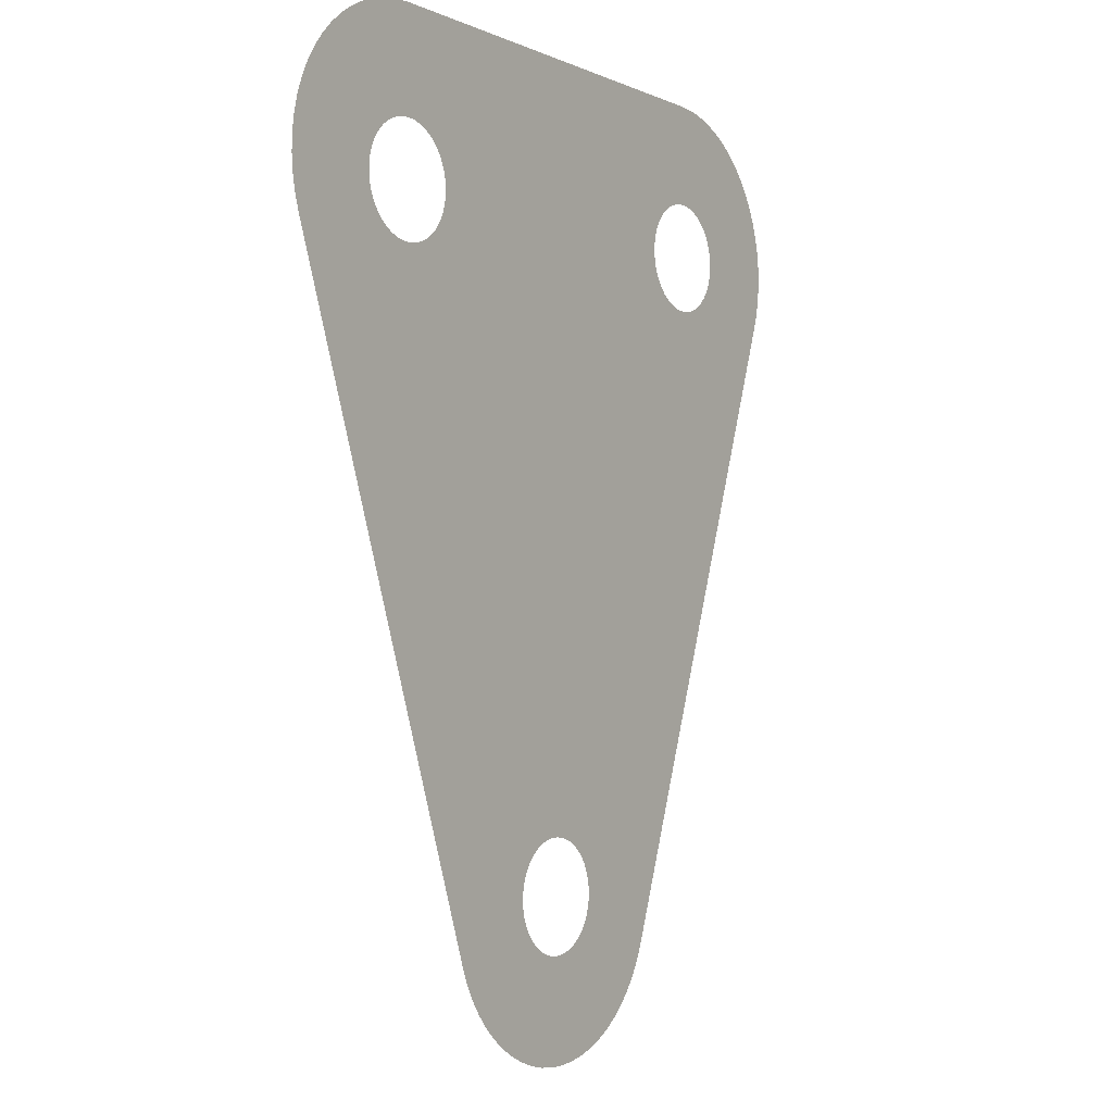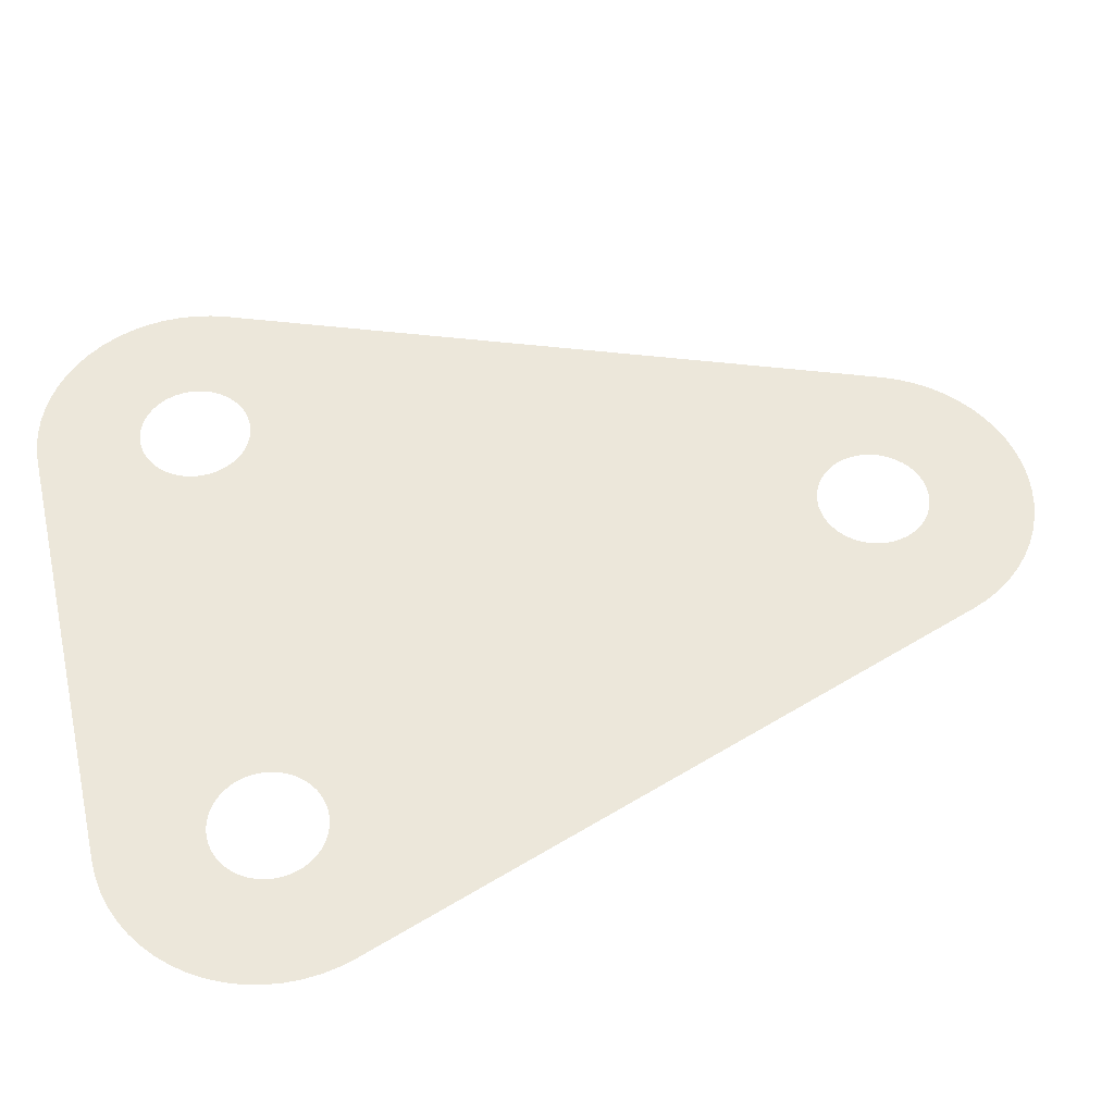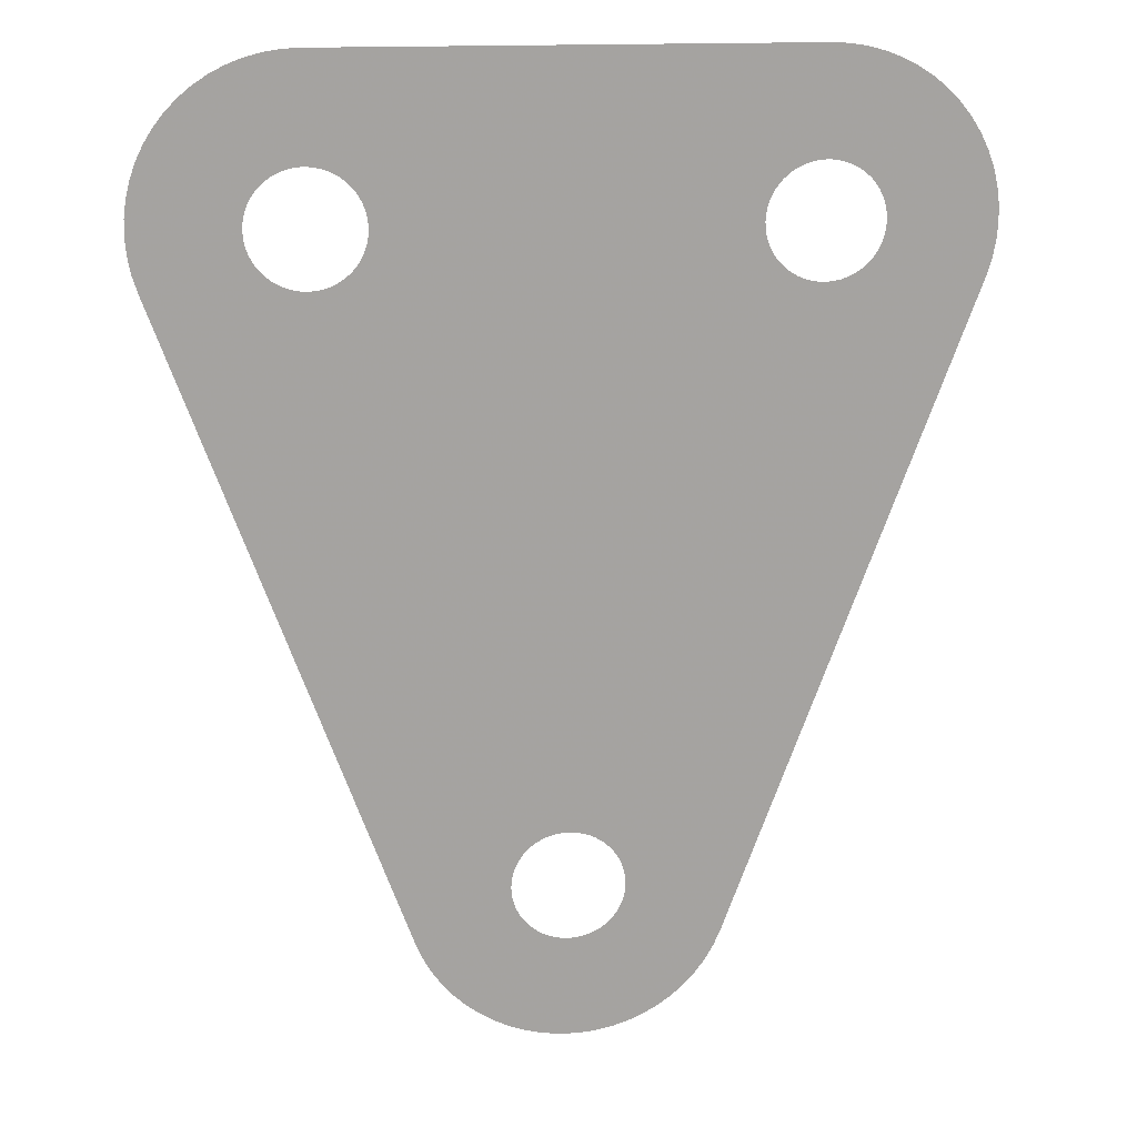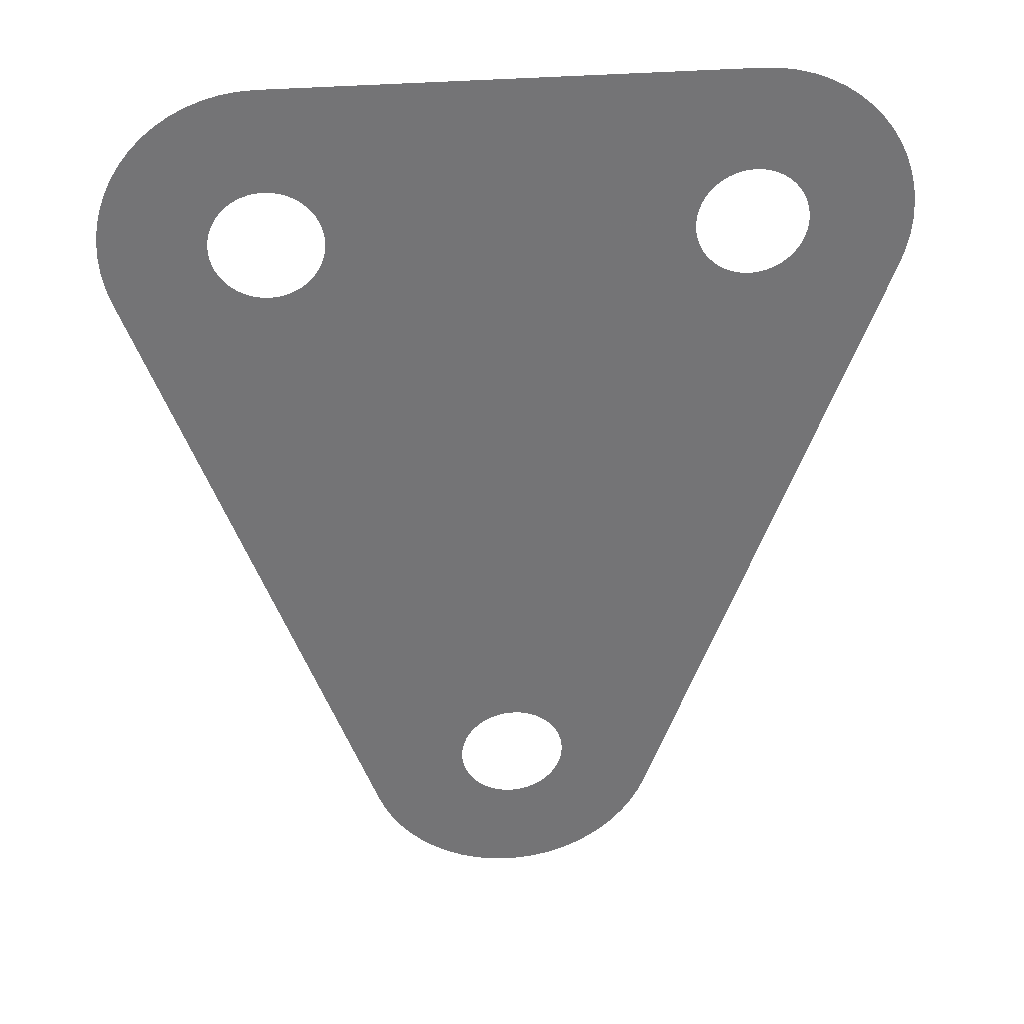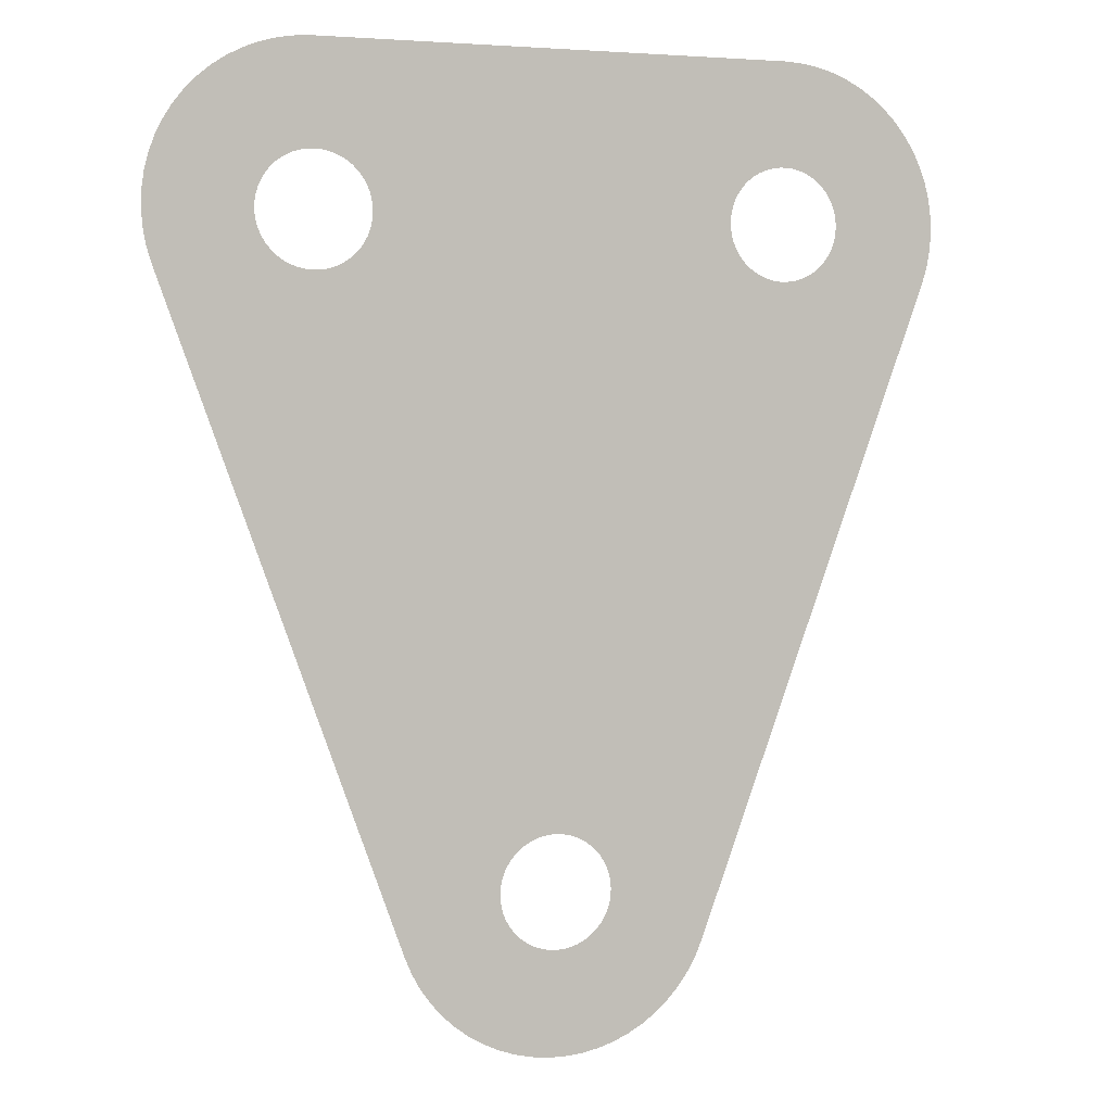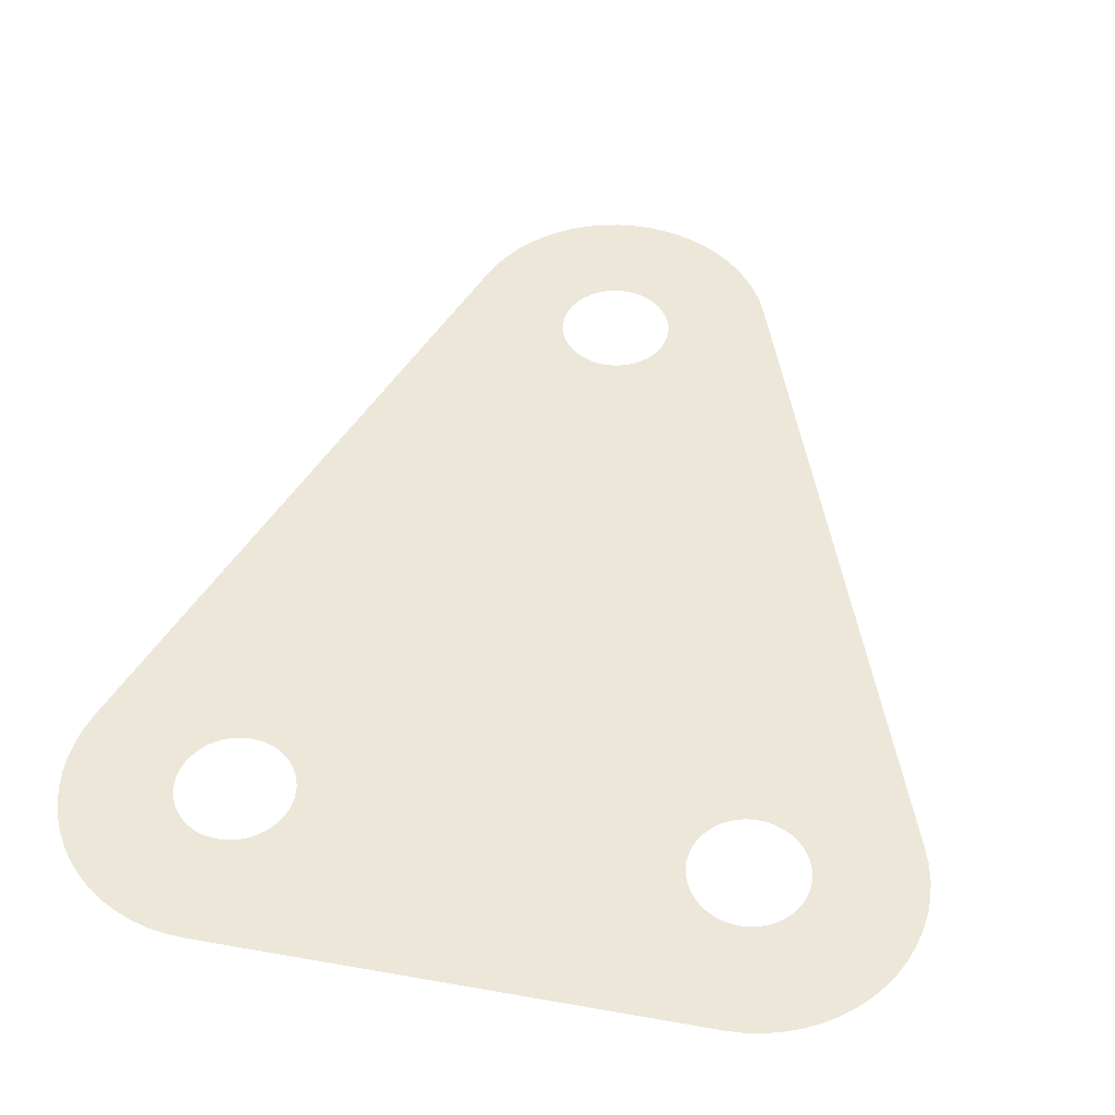
<metadata>
{"format":"obj","ext":"obj","renderer":"f3d","projection":"perspective","resolution":1024,"background":"white","views":[{"elev":-3.5,"azim":-56.0,"up":"+Y"},{"elev":53.5,"azim":-103.0,"up":"+Z"},{"elev":17.3,"azim":-5.7,"up":"+Y"},{"elev":34.1,"azim":-6.2,"up":"+Y"},{"elev":1.8,"azim":161.9,"up":"+Y"},{"elev":50.2,"azim":-169.0,"up":"+Z"}]}
</metadata>
<code>
v -54.85 -12.68 2.177
v -55.47 -11.82 2.177
v -55.98 -10.89 2.177
v -56.4 -9.913 2.177
v -71.12 30.53 2.177
v -71.43 31.55 2.177
v -71.63 32.59 2.177
v -71.72 33.66 2.177
v -71.69 34.72 2.177
v -71.55 35.78 2.177
v -71.3 36.81 2.177
v -70.94 37.82 2.177
v -70.48 38.78 2.177
v -69.91 39.68 2.177
v -69.26 40.52 2.177
v -68.51 41.29 2.177
v -67.69 41.97 2.177
v -66.81 42.56 2.177
v -65.86 43.05 2.177
v -64.87 43.44 2.177
v -63.84 43.72 2.177
v -62.79 43.89 2.177
v -61.72 43.95 2.177
v -32.28 43.95 2.177
v -31.22 43.89 2.177
v -30.17 43.72 2.177
v -29.14 43.44 2.177
v -28.15 43.05 2.177
v -27.2 42.56 2.177
v -26.31 41.97 2.177
v -25.49 41.29 2.177
v -24.75 40.52 2.177
v -24.09 39.68 2.177
v -23.53 38.78 2.177
v -23.06 37.82 2.177
v -22.7 36.81 2.177
v -22.45 35.78 2.177
v -22.31 34.72 2.177
v -22.29 33.66 2.177
v -22.38 32.59 2.177
v -22.58 31.55 2.177
v -22.89 30.53 2.177
v -37.61 -9.913 2.177
v -38.02 -10.89 2.177
v -38.54 -11.82 2.177
v -39.15 -12.68 2.177
v -39.85 -13.48 2.177
v -40.63 -14.2 2.177
v -41.49 -14.83 2.177
v -42.4 -15.37 2.177
v -43.37 -15.81 2.177
v -44.38 -16.14 2.177
v -45.42 -16.37 2.177
v -46.47 -16.48 2.177
v -47.53 -16.48 2.177
v -48.59 -16.37 2.177
v -49.63 -16.14 2.177
v -50.64 -15.81 2.177
v -51.6 -15.37 2.177
v -52.52 -14.83 2.177
v -53.37 -14.2 2.177
v -54.15 -13.48 2.177
v -47.57 -9.946 2.177
v -47.19 -9.987 2.177
v -46.81 -9.987 2.177
v -46.44 -9.946 2.177
v -46.07 -9.865 2.177
v -45.71 -9.744 2.177
v -45.36 -9.585 2.177
v -45.04 -9.389 2.177
v -44.74 -9.16 2.177
v -44.46 -8.899 2.177
v -44.22 -8.611 2.177
v -44 -8.297 2.177
v -43.83 -7.962 2.177
v -43.69 -7.61 2.177
v -43.58 -7.245 2.177
v -43.52 -6.871 2.177
v -43.5 -6.492 2.177
v -43.52 -6.114 2.177
v -43.58 -5.74 2.177
v -43.69 -5.375 2.177
v -43.83 -5.023 2.177
v -44 -4.688 2.177
v -44.22 -4.374 2.177
v -44.46 -4.086 2.177
v -44.74 -3.825 2.177
v -45.04 -3.596 2.177
v -45.36 -3.4 2.177
v -45.71 -3.241 2.177
v -46.07 -3.12 2.177
v -46.44 -3.039 2.177
v -46.81 -2.998 2.177
v -47.19 -2.998 2.177
v -47.57 -3.039 2.177
v -47.94 -3.12 2.177
v -48.3 -3.241 2.177
v -48.64 -3.4 2.177
v -48.97 -3.596 2.177
v -49.27 -3.825 2.177
v -49.54 -4.086 2.177
v -49.79 -4.374 2.177
v -50 -4.688 2.177
v -50.18 -5.023 2.177
v -50.32 -5.375 2.177
v -50.42 -5.74 2.177
v -50.48 -6.114 2.177
v -50.5 -6.492 2.177
v -50.48 -6.871 2.177
v -50.42 -7.245 2.177
v -50.32 -7.61 2.177
v -50.18 -7.962 2.177
v -50 -8.297 2.177
v -49.79 -8.611 2.177
v -49.54 -8.899 2.177
v -49.27 -9.16 2.177
v -48.97 -9.389 2.177
v -48.64 -9.585 2.177
v -48.3 -9.744 2.177
v -47.94 -9.865 2.177
v -61.53 30.45 2.177
v -61.16 30.49 2.177
v -60.79 30.57 2.177
v -60.43 30.69 2.177
v -60.08 30.85 2.177
v -59.76 31.05 2.177
v -59.46 31.28 2.177
v -59.18 31.54 2.177
v -58.94 31.83 2.177
v -58.72 32.14 2.177
v -58.55 32.48 2.177
v -58.4 32.83 2.177
v -58.3 33.19 2.177
v -58.24 33.57 2.177
v -58.22 33.95 2.177
v -58.24 34.32 2.177
v -58.3 34.7 2.177
v -58.4 35.06 2.177
v -58.55 35.42 2.177
v -58.72 35.75 2.177
v -58.94 36.06 2.177
v -59.18 36.35 2.177
v -59.46 36.61 2.177
v -59.76 36.84 2.177
v -60.08 37.04 2.177
v -60.43 37.2 2.177
v -60.79 37.32 2.177
v -61.16 37.4 2.177
v -61.53 37.44 2.177
v -61.91 37.44 2.177
v -62.29 37.4 2.177
v -62.66 37.32 2.177
v -63.02 37.2 2.177
v -63.36 37.04 2.177
v -63.69 36.84 2.177
v -63.99 36.61 2.177
v -64.26 36.35 2.177
v -64.51 36.06 2.177
v -64.72 35.75 2.177
v -64.9 35.42 2.177
v -65.04 35.06 2.177
v -65.14 34.7 2.177
v -65.2 34.32 2.177
v -65.22 33.95 2.177
v -65.2 33.57 2.177
v -65.14 33.19 2.177
v -65.04 32.83 2.177
v -64.9 32.48 2.177
v -64.72 32.14 2.177
v -64.51 31.83 2.177
v -64.26 31.54 2.177
v -63.99 31.28 2.177
v -63.69 31.05 2.177
v -63.36 30.85 2.177
v -63.02 30.69 2.177
v -62.66 30.57 2.177
v -62.29 30.49 2.177
v -61.91 30.45 2.177
v -31.72 30.49 2.177
v -31.35 30.57 2.177
v -30.99 30.69 2.177
v -30.65 30.85 2.177
v -30.32 31.05 2.177
v -30.02 31.28 2.177
v -29.74 31.54 2.177
v -29.5 31.83 2.177
v -29.29 32.14 2.177
v -29.11 32.48 2.177
v -28.97 32.83 2.177
v -28.87 33.19 2.177
v -28.8 33.57 2.177
v -28.78 33.95 2.177
v -28.8 34.32 2.177
v -28.87 34.7 2.177
v -28.97 35.06 2.177
v -29.11 35.42 2.177
v -29.29 35.75 2.177
v -29.5 36.06 2.177
v -29.74 36.35 2.177
v -30.02 36.61 2.177
v -30.32 36.84 2.177
v -30.65 37.04 2.177
v -30.99 37.2 2.177
v -31.35 37.32 2.177
v -31.72 37.4 2.177
v -32.09 37.44 2.177
v -32.47 37.44 2.177
v -32.85 37.4 2.177
v -33.22 37.32 2.177
v -33.58 37.2 2.177
v -33.92 37.04 2.177
v -34.25 36.84 2.177
v -34.55 36.61 2.177
v -34.83 36.35 2.177
v -35.07 36.06 2.177
v -35.28 35.75 2.177
v -35.46 35.42 2.177
v -35.6 35.06 2.177
v -35.7 34.7 2.177
v -35.76 34.32 2.177
v -35.78 33.95 2.177
v -35.76 33.57 2.177
v -35.7 33.19 2.177
v -35.6 32.83 2.177
v -35.46 32.48 2.177
v -35.28 32.14 2.177
v -35.07 31.83 2.177
v -34.83 31.54 2.177
v -34.55 31.28 2.177
v -34.25 31.05 2.177
v -33.92 30.85 2.177
v -33.58 30.69 2.177
v -33.22 30.57 2.177
v -32.85 30.49 2.177
v -32.47 30.45 2.177
v -32.09 30.45 2.177
f 107 4 108
f 104 4 105
f 159 13 160
f 160 13 12
f 157 15 158
f 143 142 23
f 158 14 159
f 192 39 38
f 199 31 200
f 194 37 36
f 189 42 41
f 184 42 185
f 186 42 187
f 42 181 180
f 85 42 179
f 24 208 207
f 43 75 44
f 70 49 48
f 115 62 116
f 54 53 65
f 67 66 52
f 51 67 52
f 68 67 51
f 53 66 65
f 53 52 66
f 64 63 56
f 64 56 55
f 54 64 55
f 65 64 54
f 117 61 60
f 59 119 118
f 120 57 63
f 120 58 57
f 56 63 57
f 4 111 110
f 112 3 113
f 1 114 2
f 43 76 75
f 50 68 51
f 50 49 69
f 50 69 68
f 69 49 70
f 70 48 71
f 71 48 47
f 72 71 47
f 46 72 47
f 46 73 72
f 46 45 73
f 73 45 74
f 74 45 44
f 75 74 44
f 43 77 76
f 43 78 77
f 43 79 78
f 43 80 79
f 43 81 80
f 43 82 81
f 43 83 82
f 43 84 83
f 43 85 84
f 43 42 85
f 179 236 86
f 86 236 87
f 87 235 88
f 234 233 89
f 232 91 90
f 230 92 231
f 130 129 226
f 124 97 96
f 95 125 96
f 97 123 98
f 98 123 122
f 99 98 122
f 121 99 122
f 121 100 99
f 121 178 100
f 177 5 102
f 100 178 101
f 176 5 177
f 102 5 4
f 103 102 4
f 104 103 4
f 105 4 106
f 106 4 107
f 4 109 108
f 4 110 109
f 112 111 4
f 3 112 4
f 2 113 3
f 2 114 113
f 1 115 114
f 1 62 115
f 62 61 116
f 116 61 117
f 117 60 118
f 118 60 59
f 120 119 58
f 119 59 58
f 124 123 97
f 162 161 11
f 125 124 96
f 161 12 11
f 125 95 126
f 126 95 94
f 127 126 94
f 226 131 130
f 93 127 94
f 224 132 131
f 228 227 129
f 229 127 93
f 221 135 222
f 137 136 220
f 138 219 218
f 140 139 216
f 141 215 24
f 24 215 214
f 213 24 214
f 24 211 210
f 209 208 24
f 212 24 213
f 209 24 210
f 141 23 142
f 24 23 141
f 144 143 23
f 146 145 23
f 145 144 23
f 147 23 148
f 146 23 147
f 23 150 149
f 23 149 148
f 22 151 150
f 22 150 23
f 21 152 151
f 21 151 22
f 20 153 152
f 20 152 21
f 19 154 153
f 19 153 20
f 18 155 154
f 18 154 19
f 17 156 155
f 17 155 18
f 16 157 156
f 16 156 17
f 16 15 157
f 15 14 158
f 14 13 159
f 161 160 12
f 162 11 10
f 163 162 10
f 9 163 10
f 9 164 163
f 9 8 164
f 164 8 165
f 165 8 7
f 166 165 7
f 6 166 7
f 6 167 166
f 6 5 167
f 167 5 168
f 168 5 169
f 169 5 170
f 170 5 171
f 171 5 172
f 172 5 173
f 173 5 174
f 174 5 175
f 175 5 176
f 102 101 177
f 177 101 178
f 223 134 133
f 86 85 179
f 179 42 180
f 42 182 181
f 42 184 183
f 42 183 182
f 185 42 186
f 42 189 188
f 42 188 187
f 190 189 41
f 40 191 190
f 40 190 41
f 39 192 191
f 39 191 40
f 193 192 38
f 37 194 193
f 37 193 38
f 195 194 36
f 35 196 195
f 35 195 36
f 34 197 196
f 34 196 35
f 33 198 197
f 33 197 34
f 32 199 198
f 32 198 33
f 32 31 199
f 30 201 200
f 30 200 31
f 29 201 30
f 29 202 201
f 29 28 202
f 202 28 203
f 203 28 27
f 204 203 27
f 26 204 27
f 204 26 205
f 205 26 25
f 206 205 25
f 24 206 25
f 24 207 206
f 212 211 24
f 215 141 216
f 216 141 140
f 217 216 139
f 218 217 139
f 138 218 139
f 137 219 138
f 137 220 219
f 136 221 220
f 136 135 221
f 135 134 222
f 222 134 223
f 223 133 224
f 224 133 132
f 225 224 131
f 226 225 131
f 227 226 129
f 228 129 128
f 229 228 128
f 127 229 128
f 93 230 229
f 93 92 230
f 92 91 231
f 231 91 232
f 232 90 233
f 233 90 89
f 234 89 88
f 236 235 87
f 235 234 88

</code>
